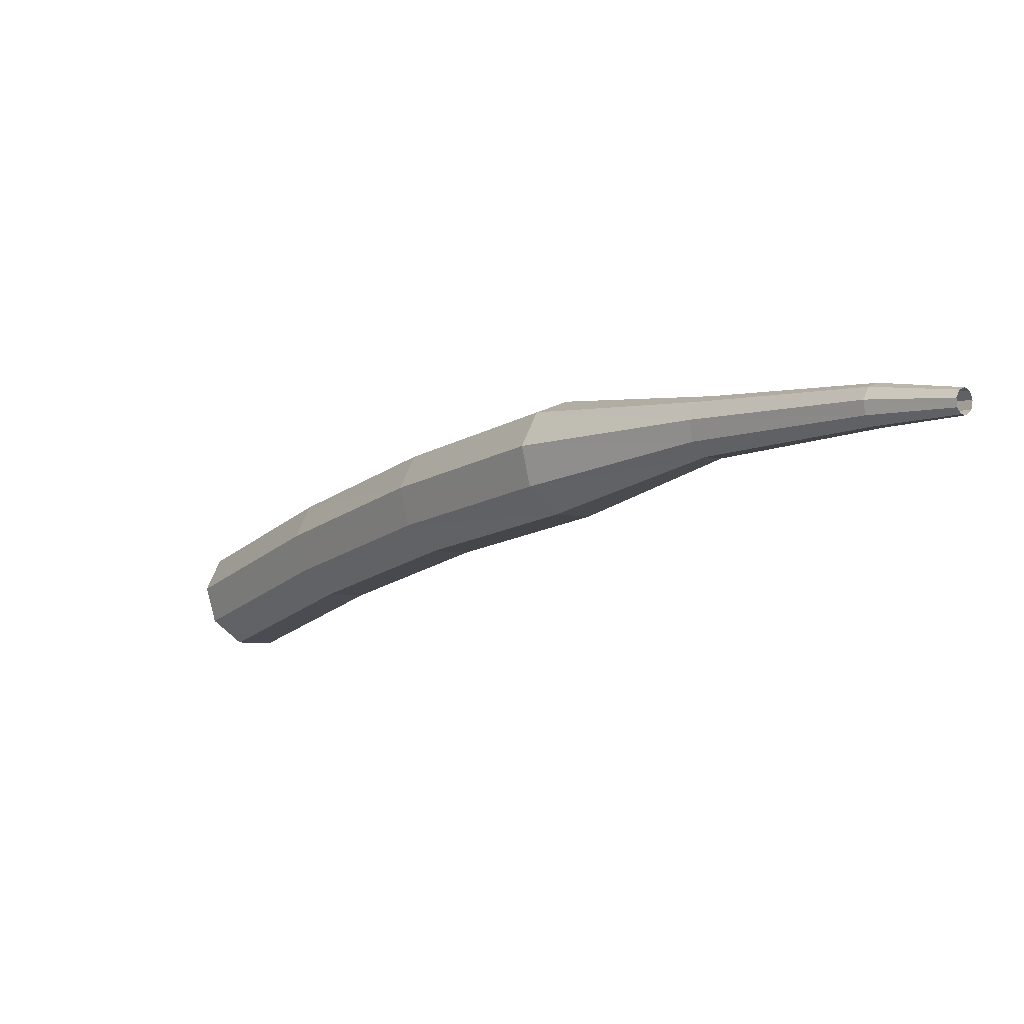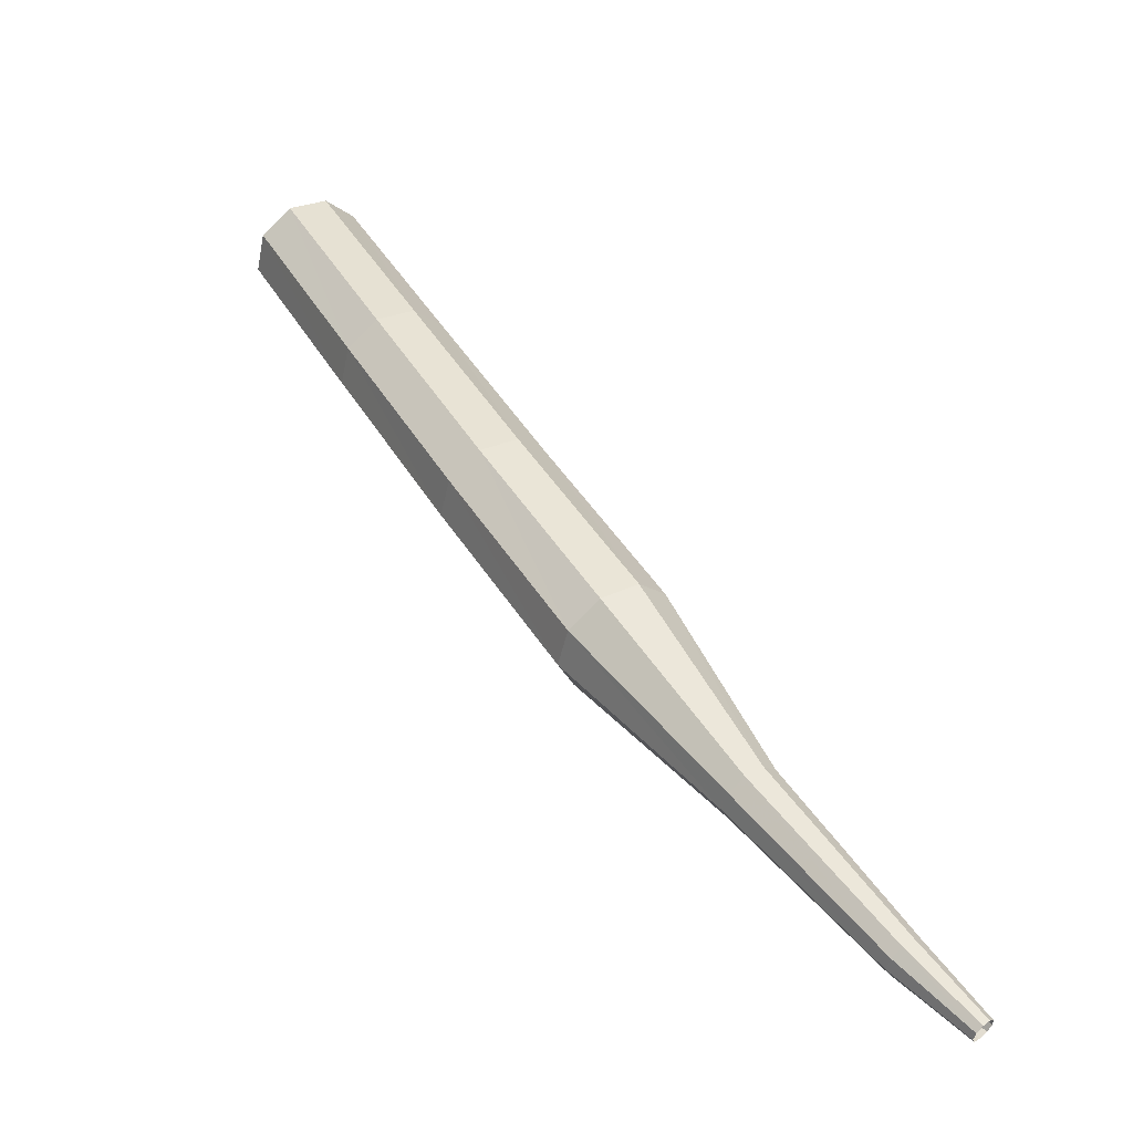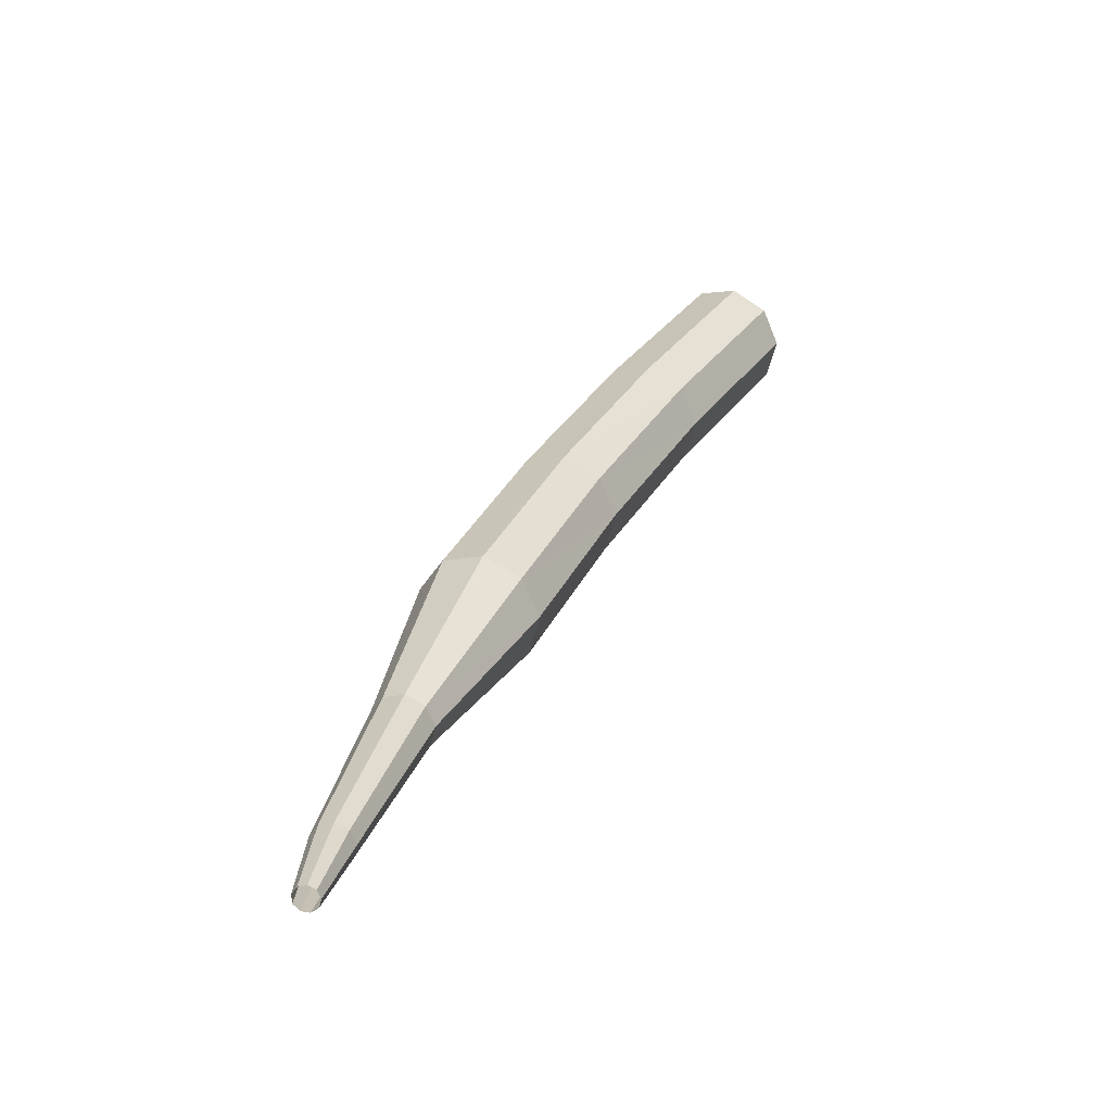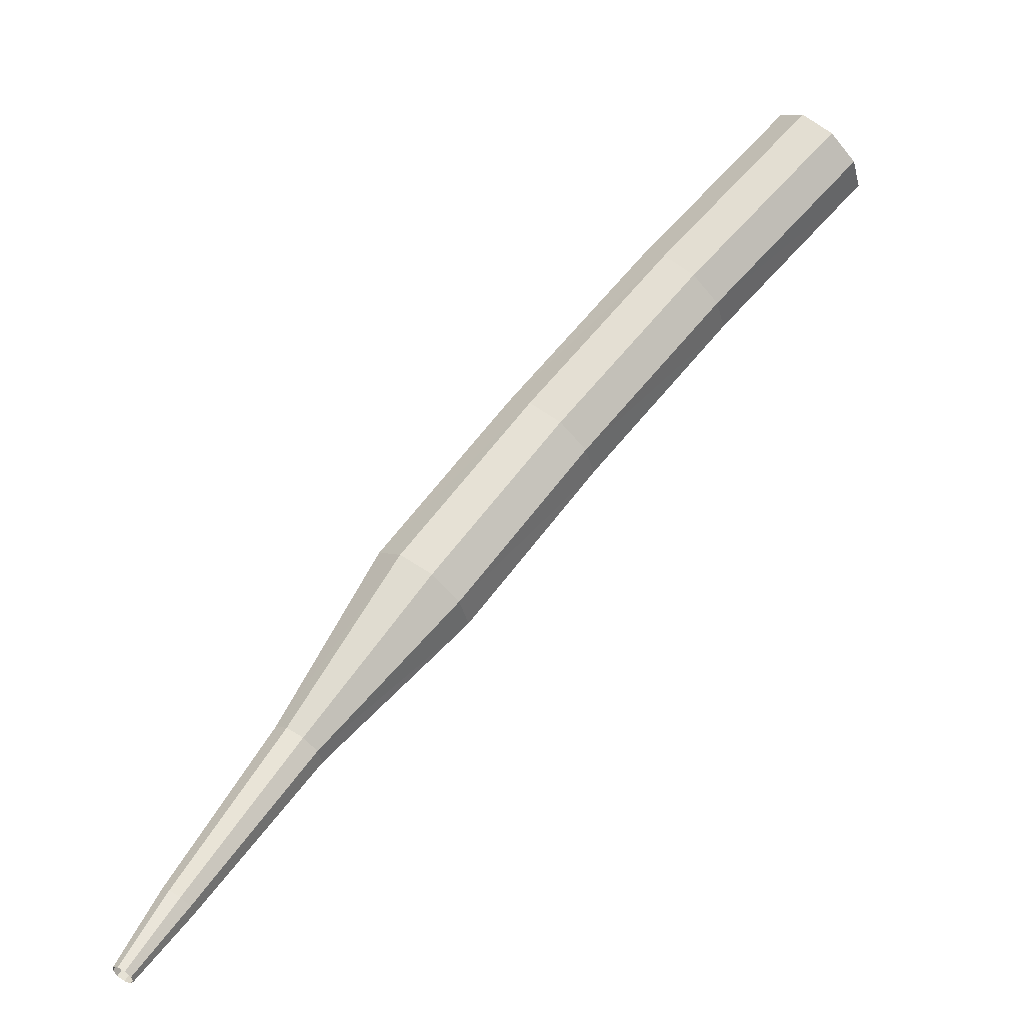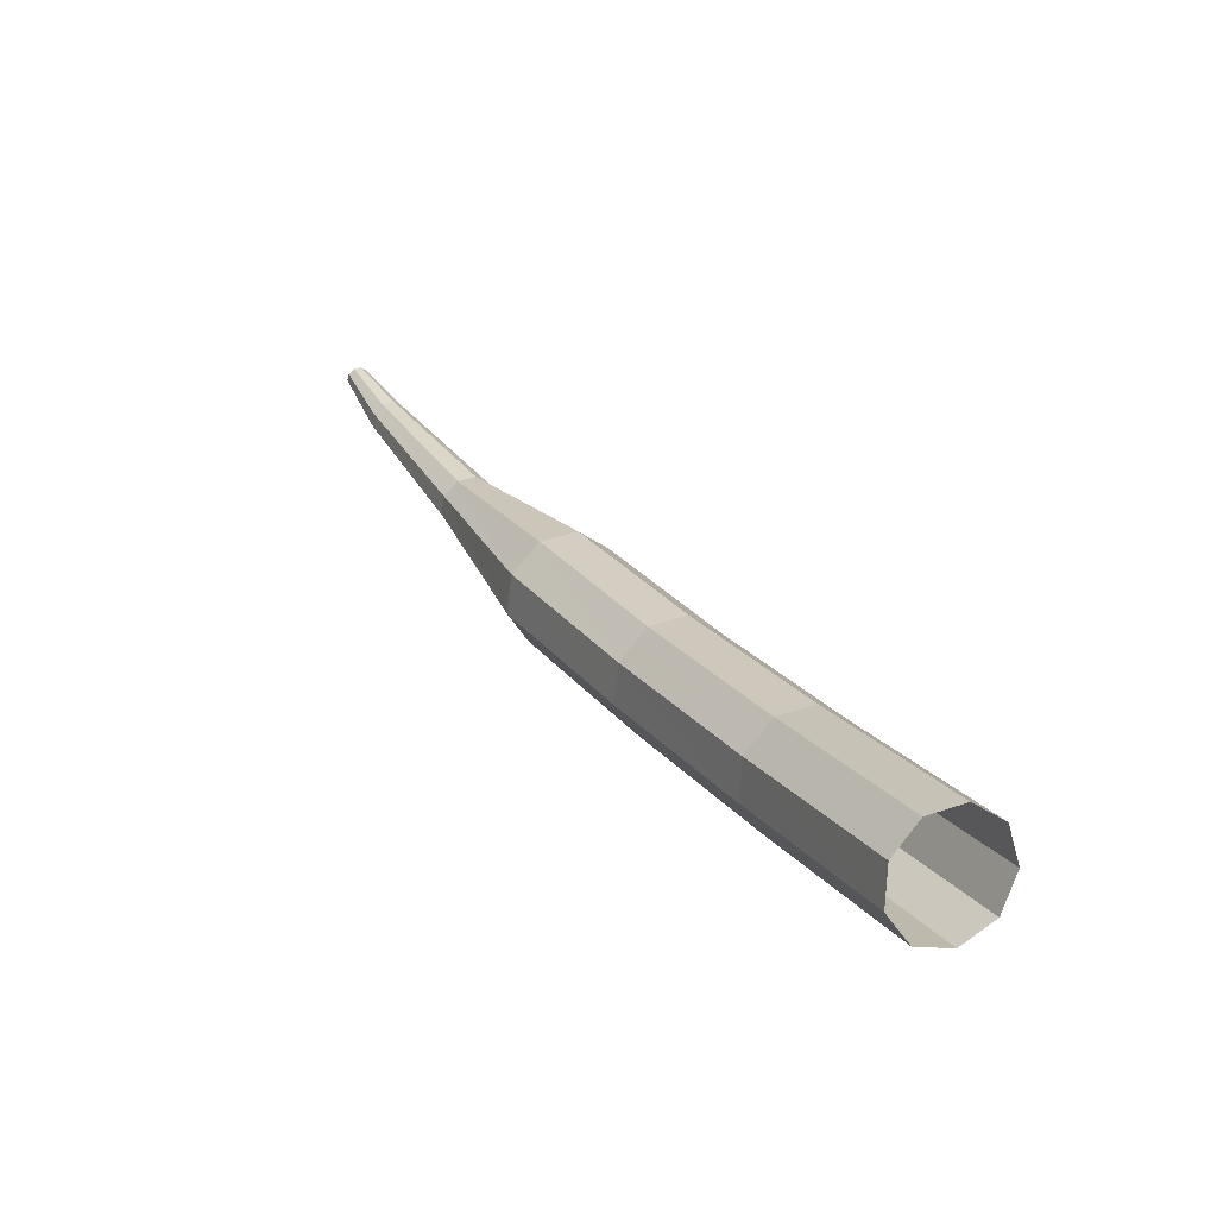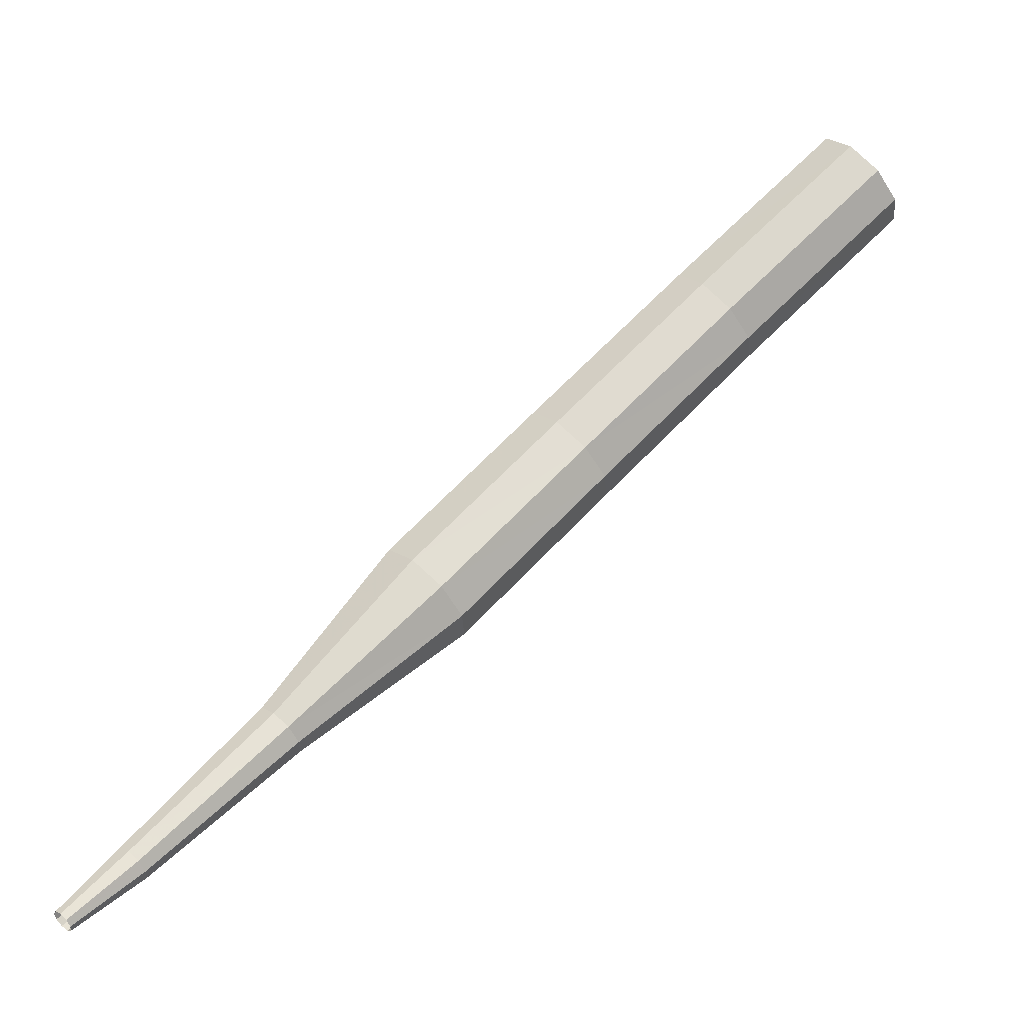
<metadata>
{"format":"obj","ext":"obj","renderer":"f3d","projection":"perspective","resolution":1024,"background":"white","views":[{"elev":-75.7,"azim":-129.7,"up":"+Y"},{"elev":-12.2,"azim":-119.1,"up":"+Y"},{"elev":-22.5,"azim":-42.7,"up":"+Y"},{"elev":-1.4,"azim":-10.8,"up":"+Y"},{"elev":10.7,"azim":110.1,"up":"+Z"},{"elev":-20.0,"azim":11.3,"up":"+Y"}]}
</metadata>
<code>
g tube1
v 124.3 132.6 111.3
v 124.4 132.3 110.5
v 124.9 131.7 110.1
v 125.5 131.2 110.2
v 125.9 130.8 110.9
v 126 130.9 111.7
v 125.7 131.3 112.4
v 125.1 131.9 112.5
v 124.5 132.4 112.1
v 124.3 132.6 111.3
v 120.8 129.1 111.9
v 120.9 128.8 111.1
v 121.4 128.3 110.7
v 122 127.7 110.8
v 122.5 127.4 111.4
v 122.6 127.5 112.3
v 122.2 127.9 112.9
v 121.6 128.5 113.1
v 121.1 129 112.7
v 120.8 129.1 111.9
v 117.5 125.7 112.6
v 117.6 125.4 111.8
v 118.1 124.8 111.4
v 118.8 124.3 111.6
v 119.2 124 112.2
v 119.3 124.1 113
v 119 124.5 113.7
v 118.4 125.1 113.8
v 117.8 125.6 113.4
v 117.5 125.7 112.6
v 114.5 122.3 113.6
v 114.6 121.9 112.8
v 115.1 121.4 112.4
v 115.7 120.8 112.5
v 116.2 120.6 113.2
v 116.4 120.8 114
v 116.1 121.2 114.6
v 115.4 121.8 114.8
v 114.8 122.2 114.4
v 114.5 122.3 113.6
v 112.2 118.6 114.8
v 112.2 118.4 114.4
v 112.4 118.2 114.2
v 112.8 117.9 114.2
v 113 117.8 114.6
v 113.1 117.9 115
v 113 118.1 115.3
v 112.7 118.4 115.3
v 112.3 118.6 115.1
v 112.2 118.6 114.8
v 109.7 115.5 116.2
v 109.8 115.4 115.9
v 109.9 115.2 115.8
v 110.1 115 115.8
v 110.3 114.9 116
v 110.4 115 116.3
v 110.3 115.2 116.5
v 110.1 115.4 116.6
v 109.9 115.5 116.4
v 109.7 115.5 116.2
v 108.8 114.1 117
v 108.8 114 116.8
v 108.9 113.9 116.7
v 109 113.8 116.8
v 109.1 113.8 116.9
v 109.2 113.8 117
v 109.1 113.9 117.2
v 109 114.1 117.2
v 108.9 114.1 117.1
v 108.8 114.1 117
f 1 2 12
f 12 11 1
f 2 3 13
f 13 12 2
f 3 4 14
f 14 13 3
f 4 5 15
f 15 14 4
f 5 6 16
f 16 15 5
f 6 7 17
f 17 16 6
f 7 8 18
f 18 17 7
f 8 9 19
f 19 18 8
f 9 10 20
f 20 19 9
f 11 12 22
f 22 21 11
f 12 13 23
f 23 22 12
f 13 14 24
f 24 23 13
f 14 15 25
f 25 24 14
f 15 16 26
f 26 25 15
f 16 17 27
f 27 26 16
f 17 18 28
f 28 27 17
f 18 19 29
f 29 28 18
f 19 20 30
f 30 29 19
f 21 22 32
f 32 31 21
f 22 23 33
f 33 32 22
f 23 24 34
f 34 33 23
f 24 25 35
f 35 34 24
f 25 26 36
f 36 35 25
f 26 27 37
f 37 36 26
f 27 28 38
f 38 37 27
f 28 29 39
f 39 38 28
f 29 30 40
f 40 39 29
f 31 32 42
f 42 41 31
f 32 33 43
f 43 42 32
f 33 34 44
f 44 43 33
f 34 35 45
f 45 44 34
f 35 36 46
f 46 45 35
f 36 37 47
f 47 46 36
f 37 38 48
f 48 47 37
f 38 39 49
f 49 48 38
f 39 40 50
f 50 49 39
f 41 42 52
f 52 51 41
f 42 43 53
f 53 52 42
f 43 44 54
f 54 53 43
f 44 45 55
f 55 54 44
f 45 46 56
f 56 55 45
f 46 47 57
f 57 56 46
f 47 48 58
f 58 57 47
f 48 49 59
f 59 58 48
f 49 50 60
f 60 59 49
f 51 52 62
f 62 61 51
f 52 53 63
f 63 62 52
f 53 54 64
f 64 63 53
f 54 55 65
f 65 64 54
f 55 56 66
f 66 65 55
f 56 57 67
f 67 66 56
f 57 58 68
f 68 67 57
f 58 59 69
f 69 68 58
f 59 60 70
f 70 69 59

</code>
